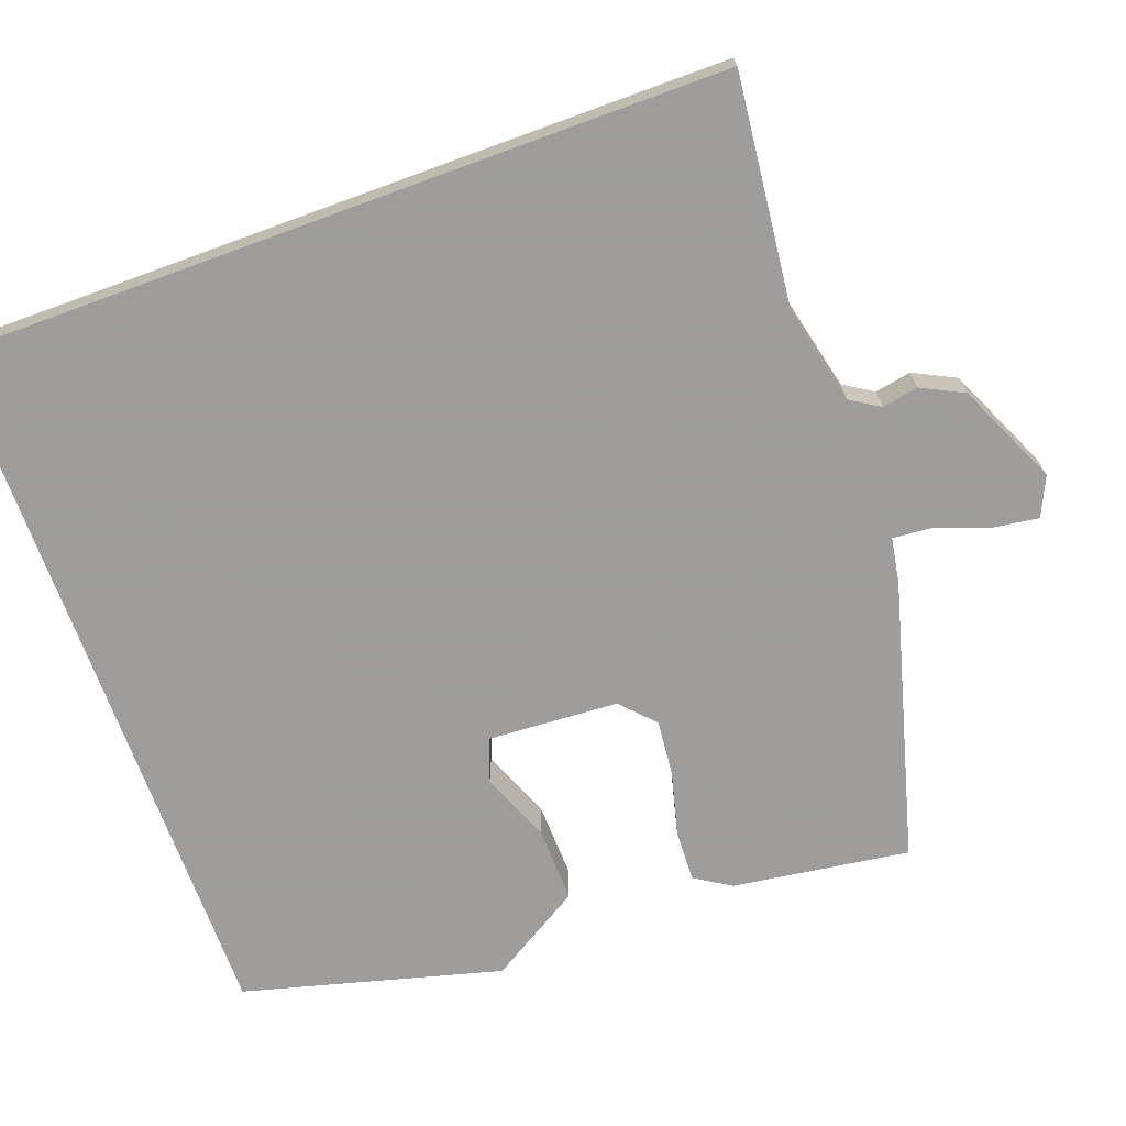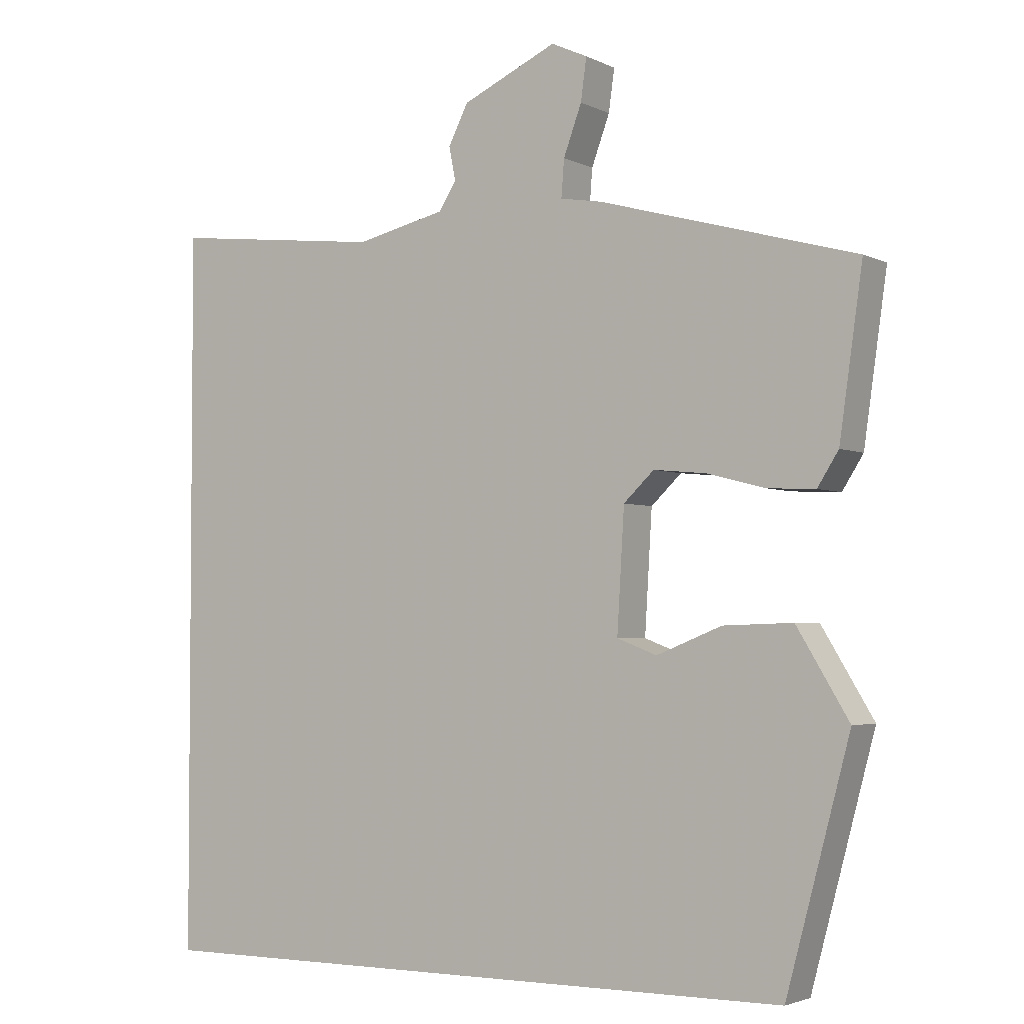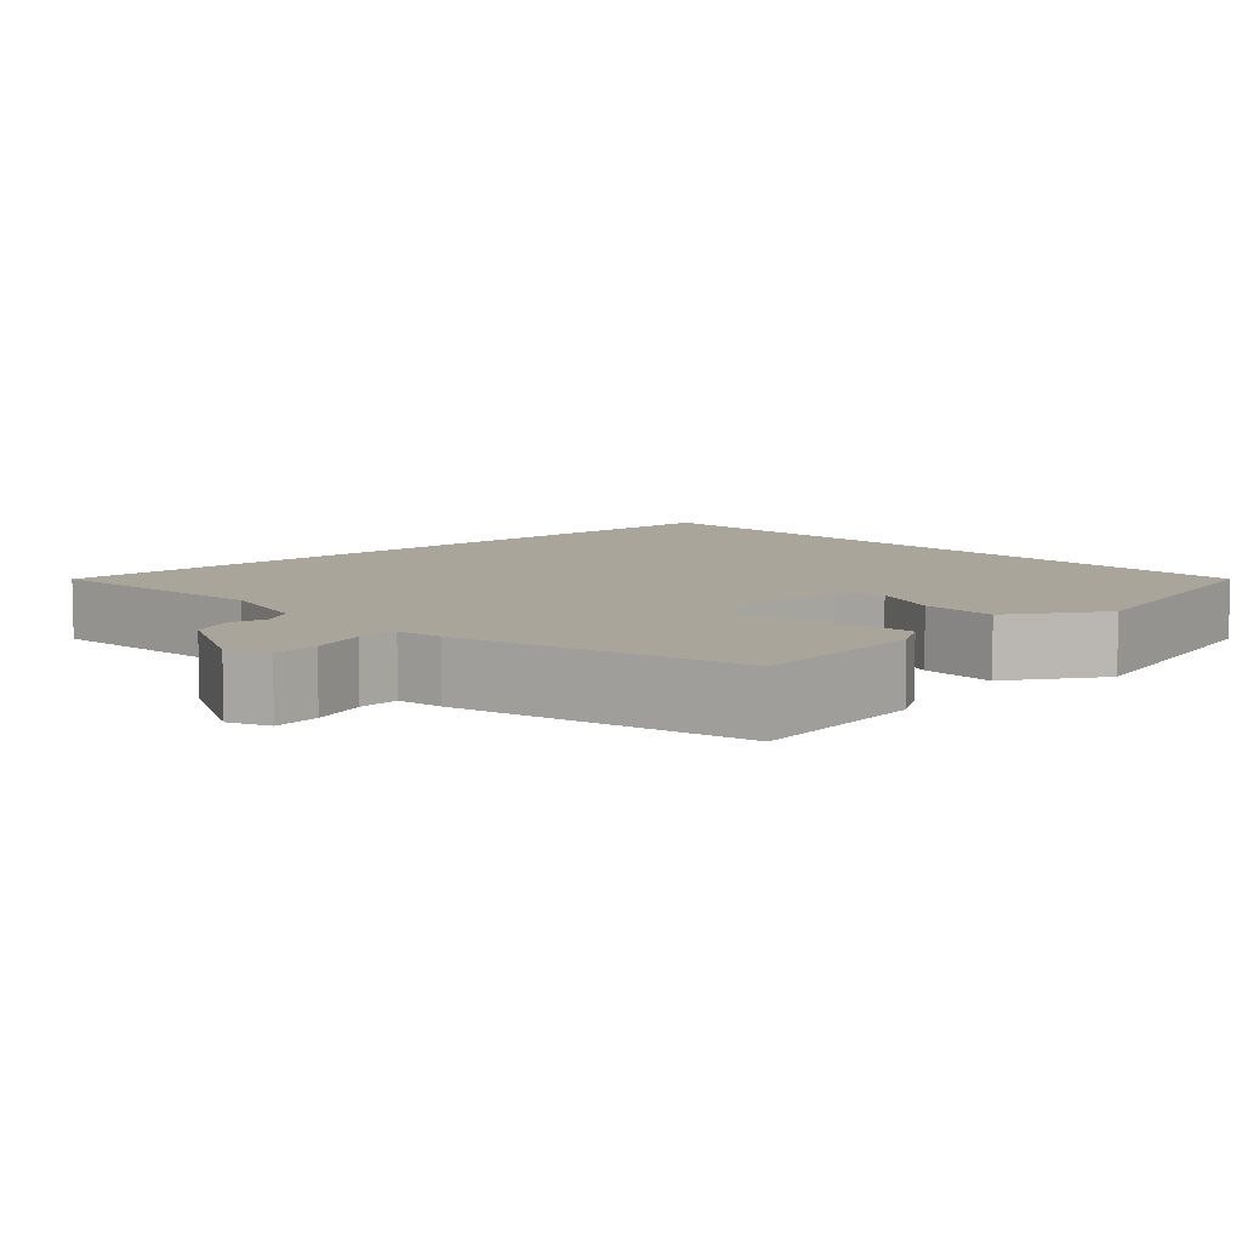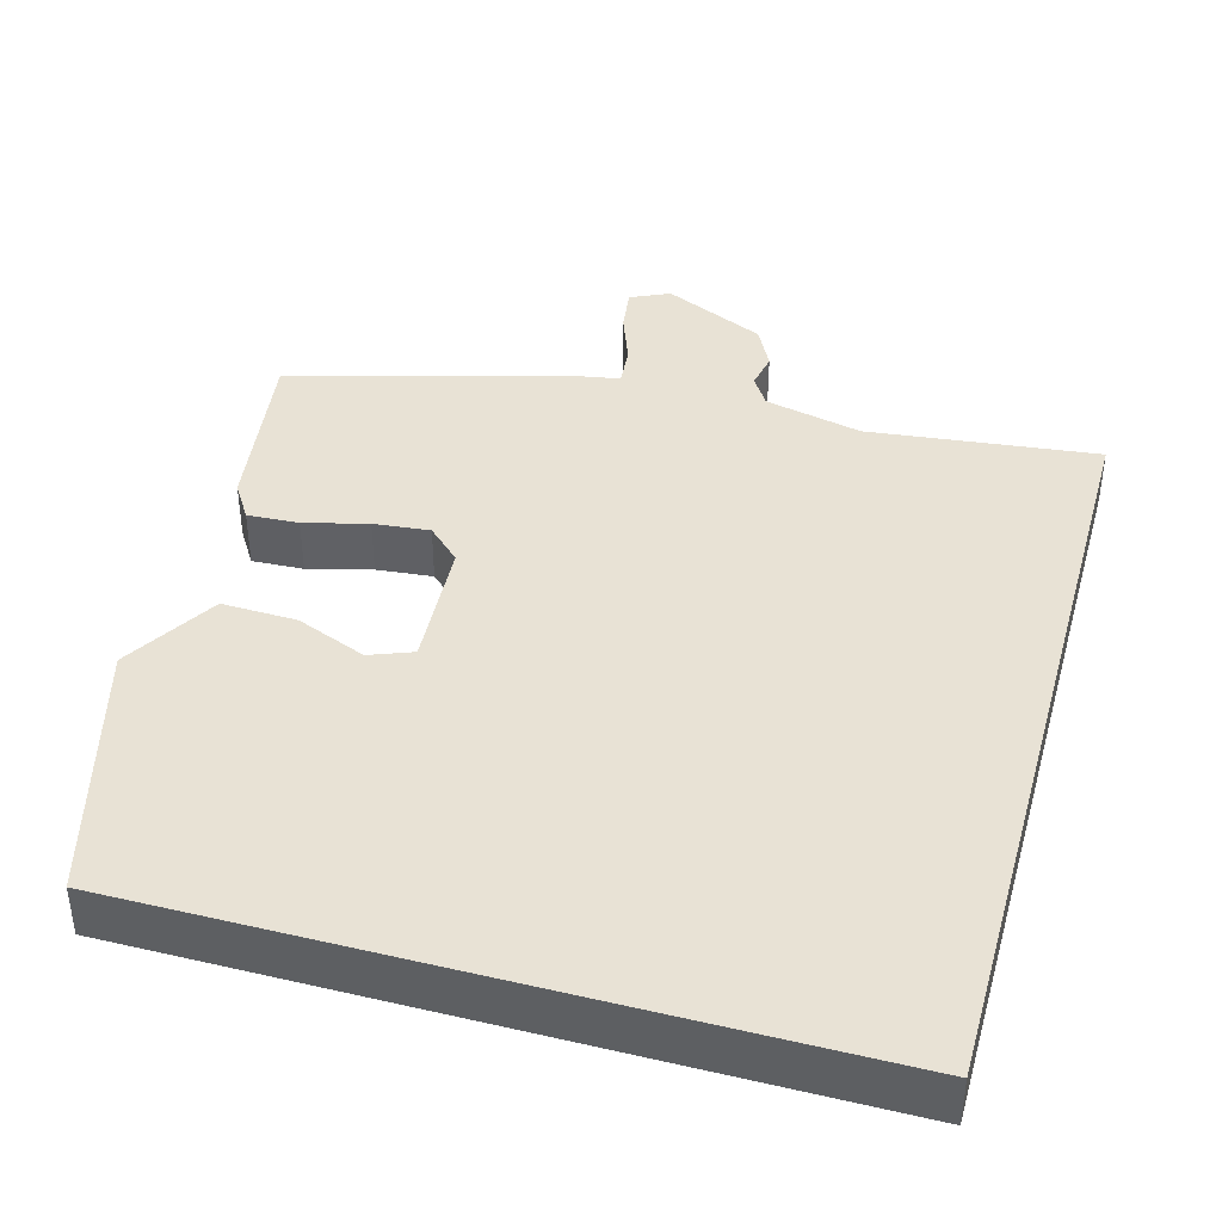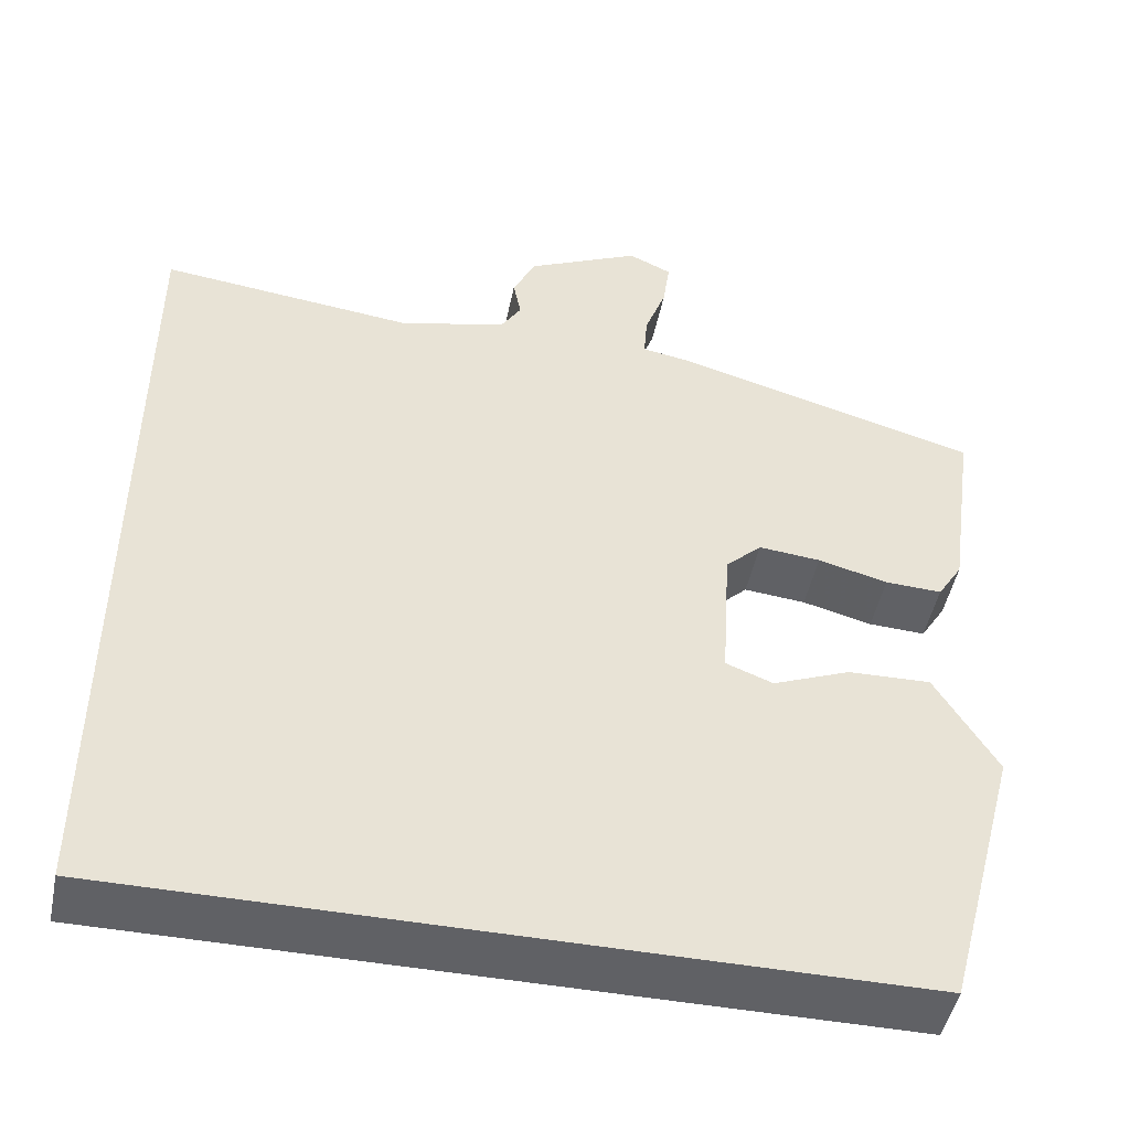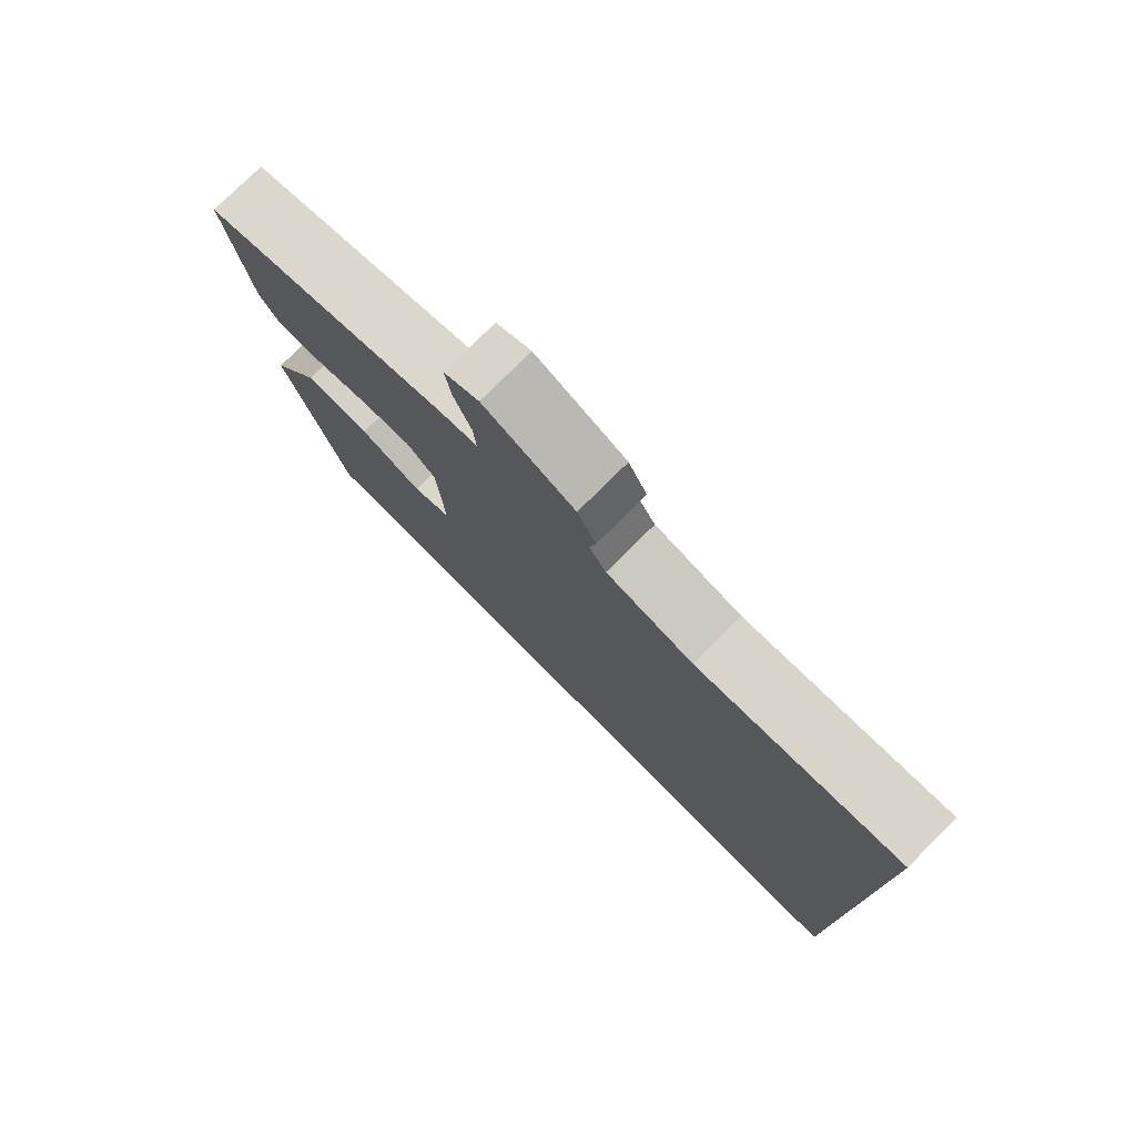
<metadata>
{"format":"obj","ext":"obj","renderer":"f3d","projection":"perspective","resolution":1024,"background":"white","views":[{"elev":-70.7,"azim":-69.9,"up":"+Y"},{"elev":-3.1,"azim":32.6,"up":"+Z"},{"elev":7.7,"azim":47.4,"up":"+Y"},{"elev":40.8,"azim":-164.5,"up":"+Y"},{"elev":-47.6,"azim":-11.5,"up":"+Z"},{"elev":78.0,"azim":-134.8,"up":"+Z"}]}
</metadata>
<code>
v 0.41 0.07 -0.5
v -0.5 0.07 -0.5
v -0.5 0.07 0.491
v -0.206 0.07 0.458
v -0.081 0.07 0.487
v -0.057 0.07 0.525
v -0.066 0.07 0.571
v -0.039 0.07 0.625
v 0.092 0.07 0.685
v 0.142 0.07 0.662
v 0.134 0.07 0.604
v 0.109 0.07 0.536
v 0.105 0.07 0.485
v 0.163 0.07 0.475
v 0.517 0.07 0.377
v 0.485 0.07 0.151
v 0.456 0.07 0.105
v 0.39 0.07 0.108
v 0.309 0.07 0.129
v 0.237 0.07 0.136
v 0.195 0.07 0.096
v 0.185 0.07 -0.07
v 0.24 0.07 -0.091
v 0.33 0.07 -0.055
v 0.426 0.07 -0.052
v 0.498 0.07 -0.171
v 0.41 0 -0.5
v -0.5 0 -0.5
v -0.5 0 0.491
v -0.206 0 0.458
v -0.081 0 0.487
v -0.057 0 0.525
v -0.066 0 0.571
v -0.039 0 0.625
v 0.092 0 0.685
v 0.142 0 0.662
v 0.134 0 0.604
v 0.109 0 0.536
v 0.105 0 0.485
v 0.163 0 0.475
v 0.517 0 0.377
v 0.485 0 0.151
v 0.456 0 0.105
v 0.39 0 0.108
v 0.309 0 0.129
v 0.237 0 0.136
v 0.195 0 0.096
v 0.185 0 -0.07
v 0.24 0 -0.091
v 0.33 0 -0.055
v 0.426 0 -0.052
v 0.498 0 -0.171
f 23 24 25 26
f 23 26 1 2
f 22 23 2
f 21 22 2 3
f 20 21 3 4
f 19 20 4 5
f 18 19 5 6
f 13 14 15 16
f 13 16 17 18
f 9 10 11 12
f 9 12 13
f 8 9 13
f 8 13 18
f 6 7 8 18
f 52 51 50 49
f 28 27 52 49
f 28 49 48
f 29 28 48 47
f 30 29 47 46
f 31 30 46 45
f 32 31 45 44
f 42 41 40 39
f 44 43 42 39
f 38 37 36 35
f 39 38 35
f 39 35 34
f 44 39 34
f 44 34 33 32
f 1 27 28 2
f 2 28 29 3
f 3 29 30 4
f 4 30 31 5
f 5 31 32 6
f 6 32 33 7
f 7 33 34 8
f 8 34 35 9
f 9 35 36 10
f 10 36 37 11
f 11 37 38 12
f 12 38 39 13
f 13 39 40 14
f 14 40 41 15
f 15 41 42 16
f 16 42 43 17
f 17 43 44 18
f 18 44 45 19
f 19 45 46 20
f 20 46 47 21
f 21 47 48 22
f 22 48 49 23
f 23 49 50 24
f 24 50 51 25
f 25 51 52 26
f 26 52 27 1

</code>
